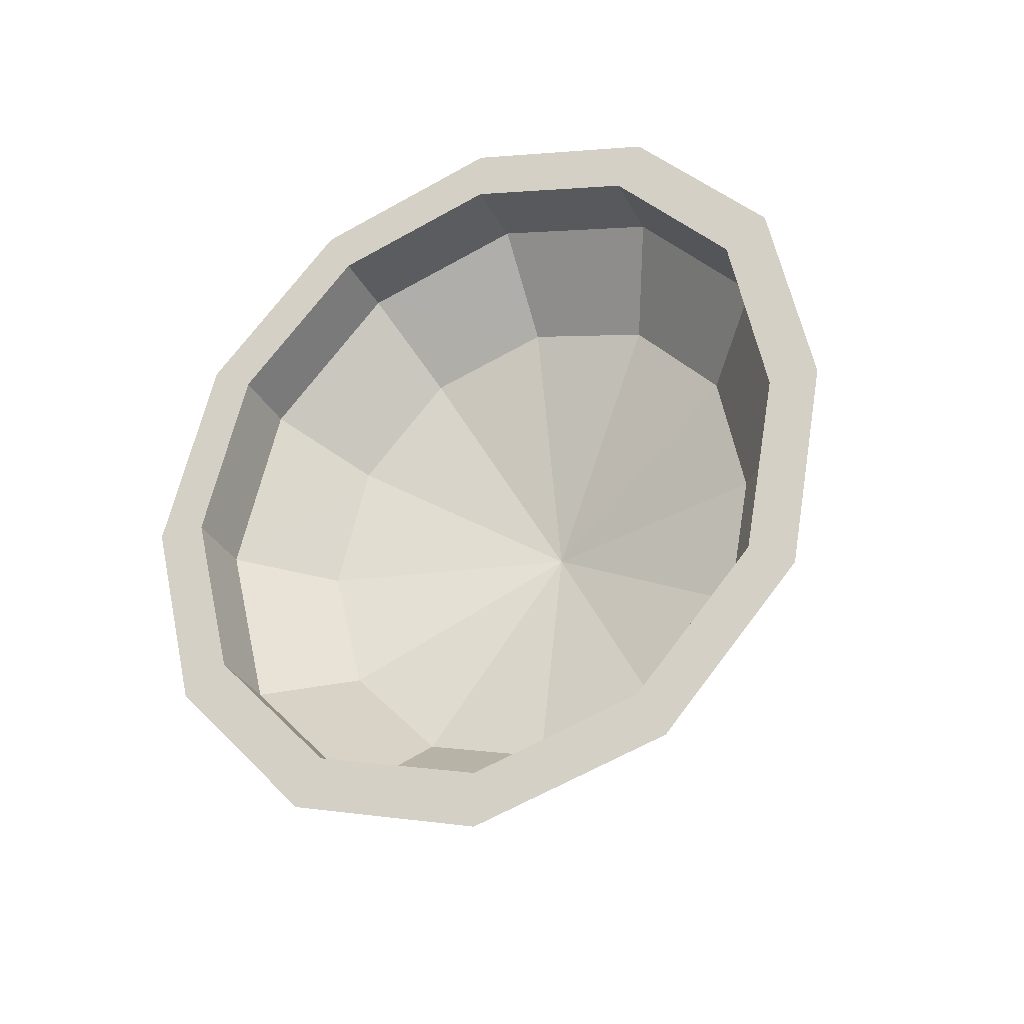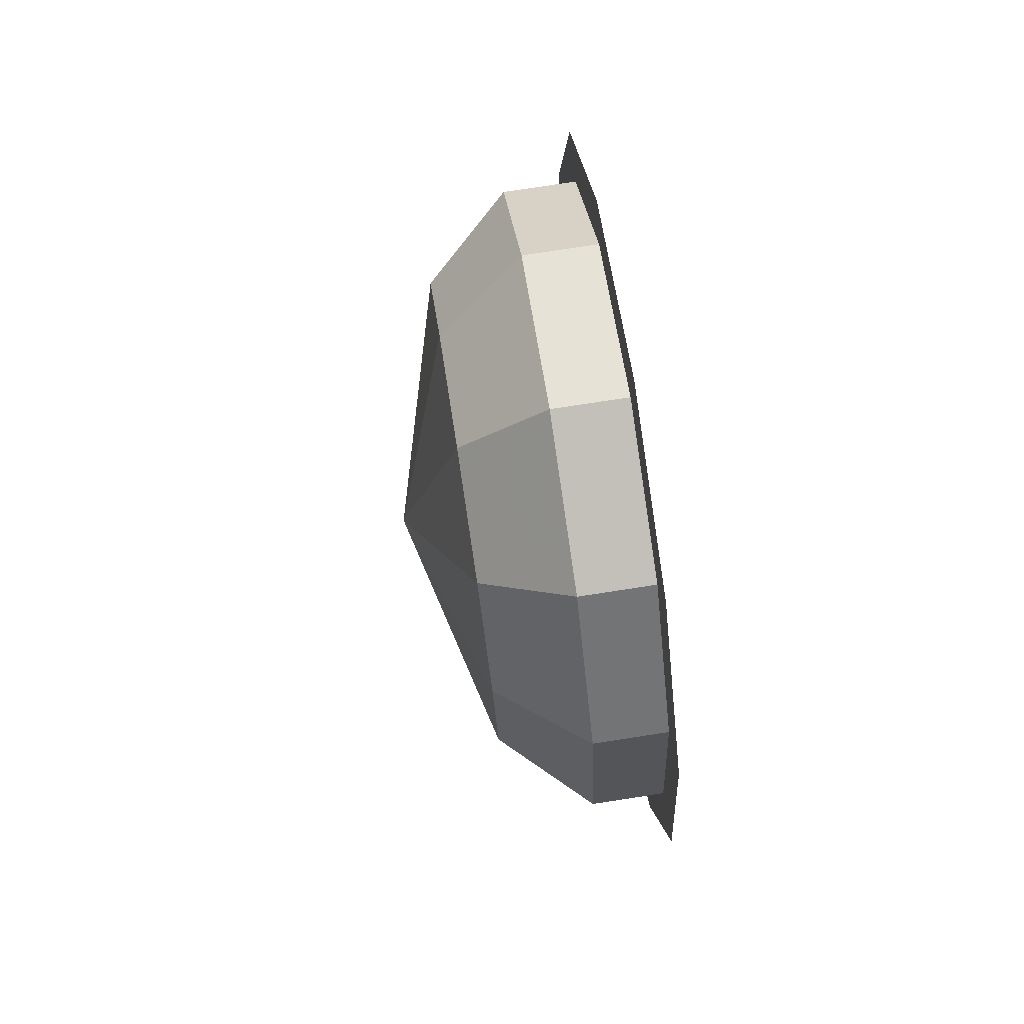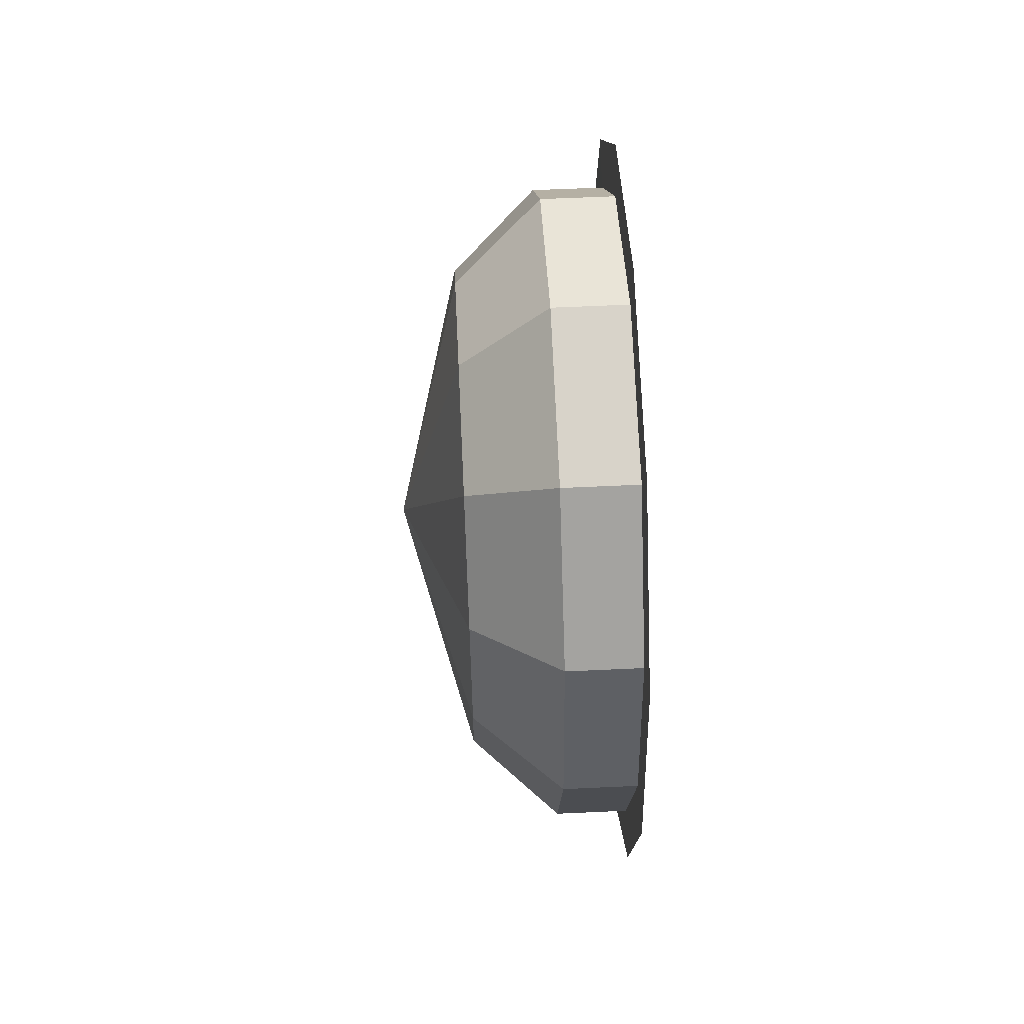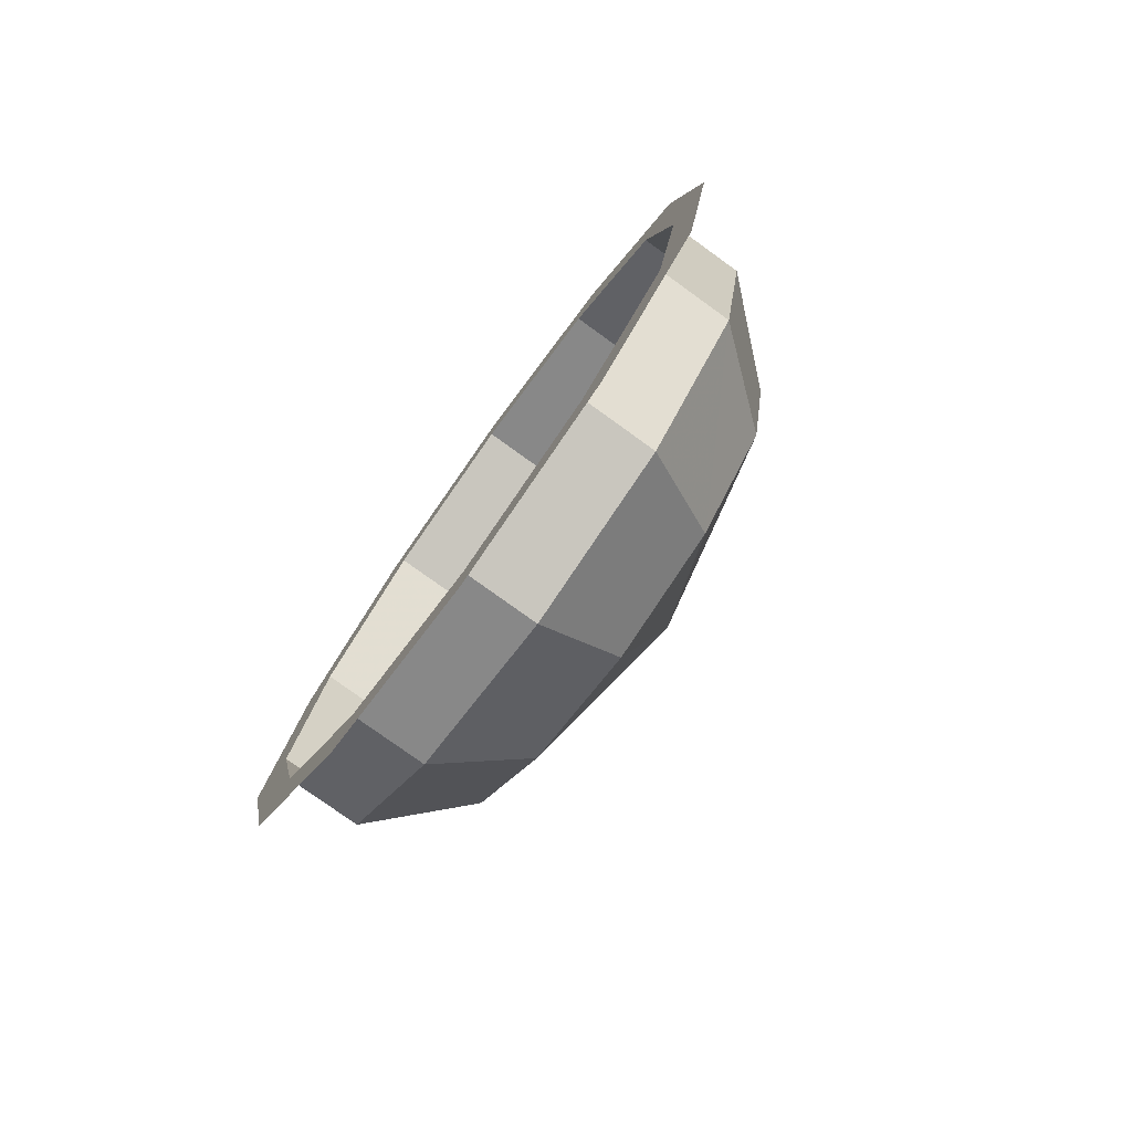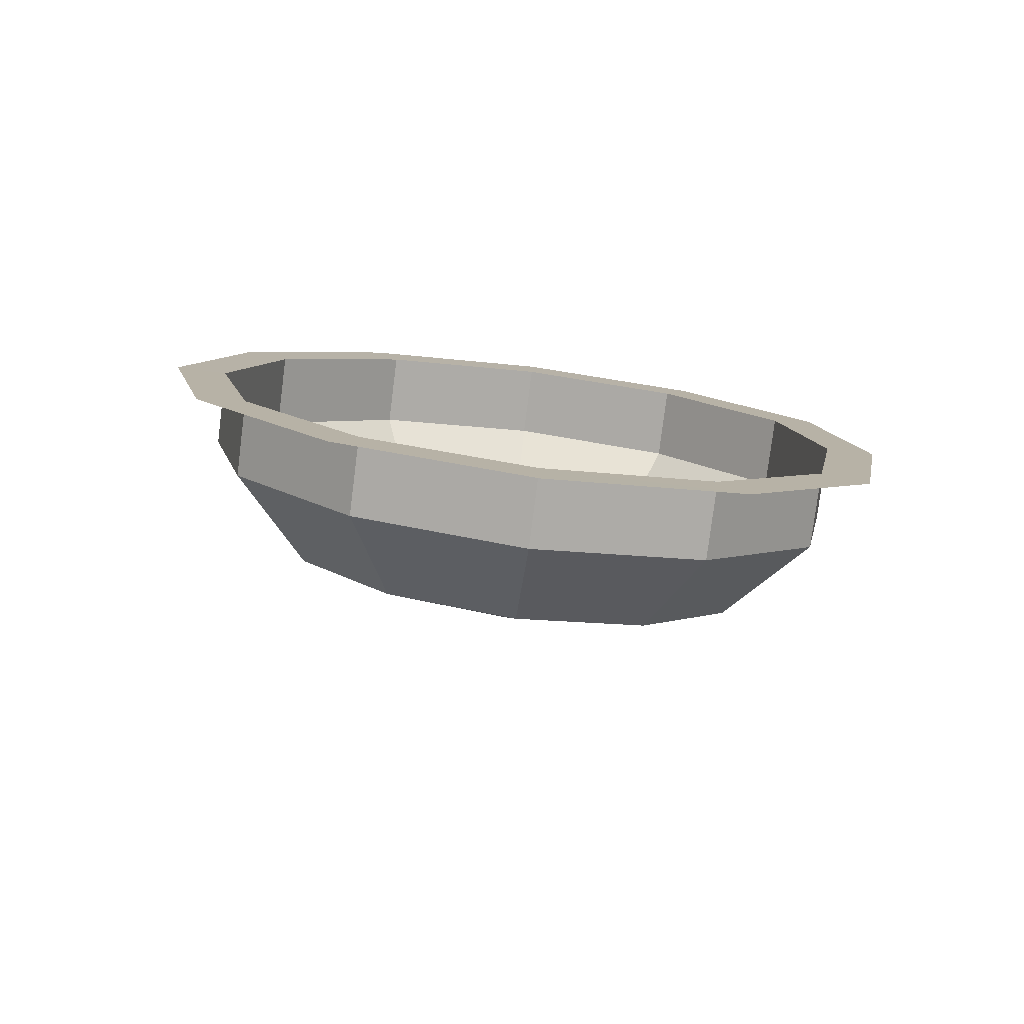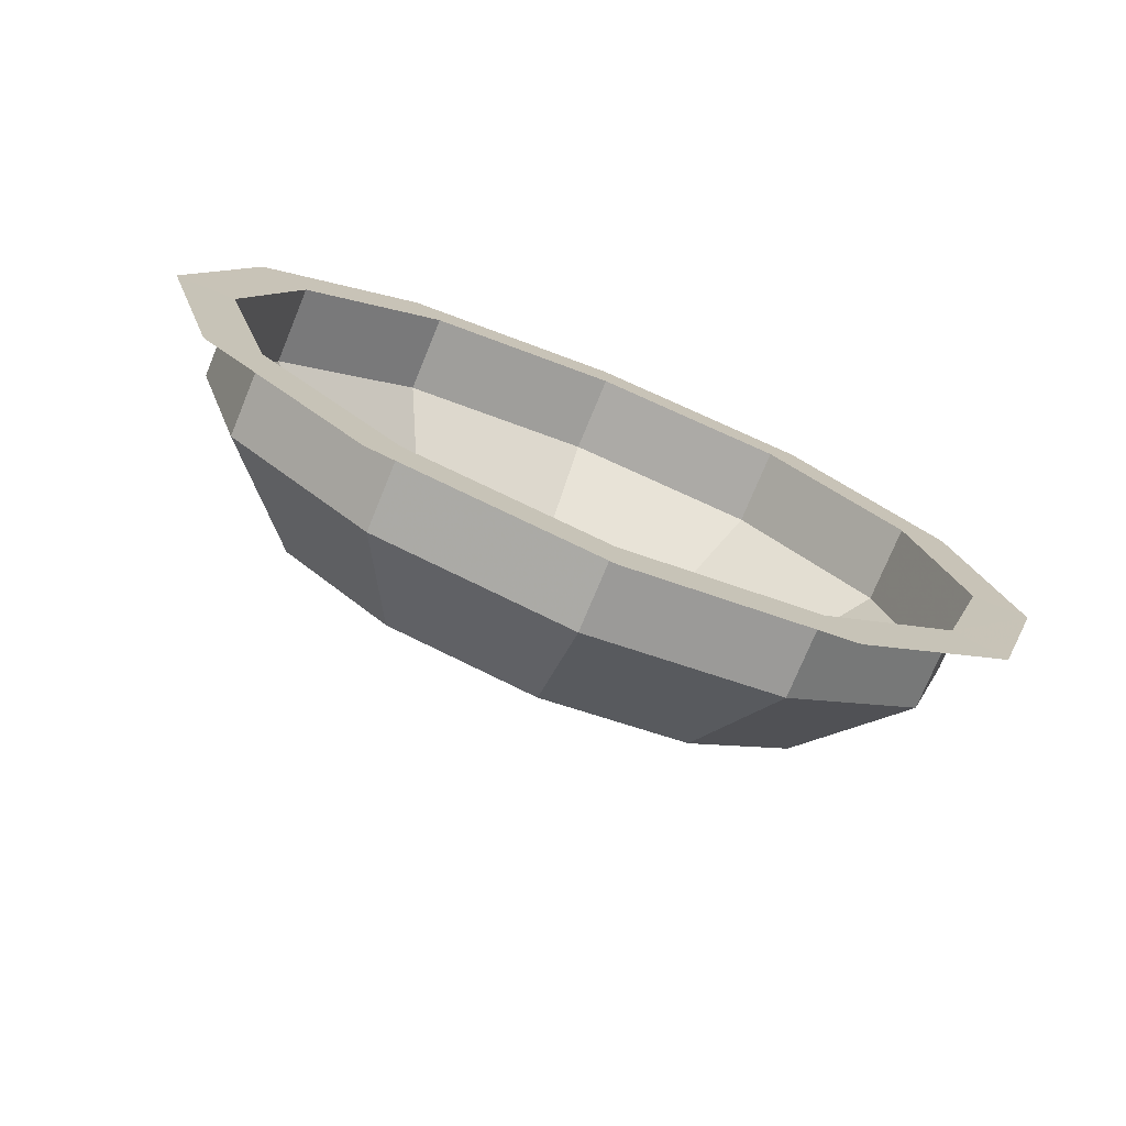
<metadata>
{"format":"obj","ext":"obj","renderer":"f3d","projection":"perspective","resolution":1024,"background":"white","views":[{"elev":-32.7,"azim":113.3,"up":"+Z"},{"elev":77.5,"azim":-9.6,"up":"+Z"},{"elev":60.1,"azim":-3.6,"up":"+Z"},{"elev":-77.7,"azim":143.3,"up":"+Z"},{"elev":-79.2,"azim":81.9,"up":"+Z"},{"elev":-75.3,"azim":67.7,"up":"+Y"}]}
</metadata>
<code>
v 0.3898 -0.01691 0.1249
v 0.3897 -0.0215 0.13
v 0.3896 -0.02805 0.1341
v 0.3897 -0.02049 0.1319
v 0.3868 -0.01687 0.1249
v 0.3868 -0.02146 0.13
v 0.3898 -0.01558 0.1177
v 0.3869 -0.01553 0.1177
v 0.3897 -0.0215 0.1055
v 0.3898 -0.01691 0.1106
v 0.3898 -0.0152 0.126
v 0.3898 -0.01366 0.1177
v 0.3898 -0.0152 0.1095
v 0.3897 -0.02049 0.1036
v 0.3896 -0.02807 0.1036
v 0.3868 -0.02146 0.1055
v 0.3868 -0.01687 0.1106
v 0.3867 -0.02802 0.1036
v 0.3895 -0.03463 0.1055
v 0.3866 -0.03459 0.1055
v 0.3896 -0.02805 0.1014
v 0.3895 -0.03562 0.1036
v 0.3894 -0.04116 0.1096
v 0.3894 -0.0412 0.1177
v 0.3894 -0.03944 0.1107
v 0.3894 -0.04318 0.1177
v 0.3894 -0.03944 0.1248
v 0.3865 -0.03939 0.1248
v 0.3865 -0.04115 0.1177
v 0.3895 -0.03463 0.13
v 0.3866 -0.03459 0.13
v 0.3894 -0.04116 0.1259
v 0.3895 -0.03562 0.1319
v 0.3896 -0.02807 0.1319
v 0.3867 -0.02802 0.1319
v 0.3833 -0.02305 0.127
v 0.3832 -0.02799 0.1284
v 0.3833 -0.0196 0.1231
v 0.3834 -0.01859 0.1177
v 0.3833 -0.0196 0.1124
v 0.3833 -0.02305 0.1085
v 0.3832 -0.02799 0.1071
v 0.3831 -0.03293 0.1085
v 0.3865 -0.03939 0.1107
v 0.3831 -0.03655 0.1124
v 0.3831 -0.03787 0.1177
v 0.3831 -0.03655 0.1231
v 0.3831 -0.03293 0.127
v 0.3806 -0.02802 0.1177
f 2 4 1
f 2 3 4
f 4 11 1
f 1 5 2
f 2 34 3
f 11 12 1
f 7 5 1
f 2 5 6
f 2 6 34
f 33 3 34
f 12 7 1
f 7 8 5
f 5 36 6
f 34 6 35
f 30 33 34
f 10 7 12
f 7 17 8
f 8 38 5
f 5 38 36
f 6 36 37
f 6 37 35
f 34 35 31
f 32 33 30
f 34 31 30
f 10 17 7
f 13 10 12
f 17 40 8
f 8 39 38
f 38 49 36
f 36 49 37
f 35 37 31
f 27 32 30
f 30 31 27
f 9 17 10
f 10 13 9
f 17 41 40
f 8 40 39
f 39 49 38
f 37 49 48
f 31 37 48
f 26 32 27
f 27 31 28
f 9 16 17
f 14 9 13
f 16 41 17
f 41 49 40
f 40 49 39
f 48 49 47
f 31 48 28
f 27 24 26
f 27 28 24
f 9 15 16
f 15 9 14
f 16 42 41
f 42 49 41
f 47 49 46
f 28 48 47
f 23 26 24
f 24 28 29
f 15 18 16
f 14 21 15
f 18 42 16
f 43 49 42
f 46 49 45
f 29 47 46
f 28 47 29
f 25 23 24
f 24 29 44
f 15 20 18
f 19 15 21
f 18 20 42
f 45 49 43
f 20 43 42
f 29 46 45
f 19 23 25
f 25 24 44
f 44 29 45
f 19 20 15
f 21 22 19
f 44 45 43
f 20 44 43
f 19 22 23
f 19 25 20
f 25 44 20

</code>
